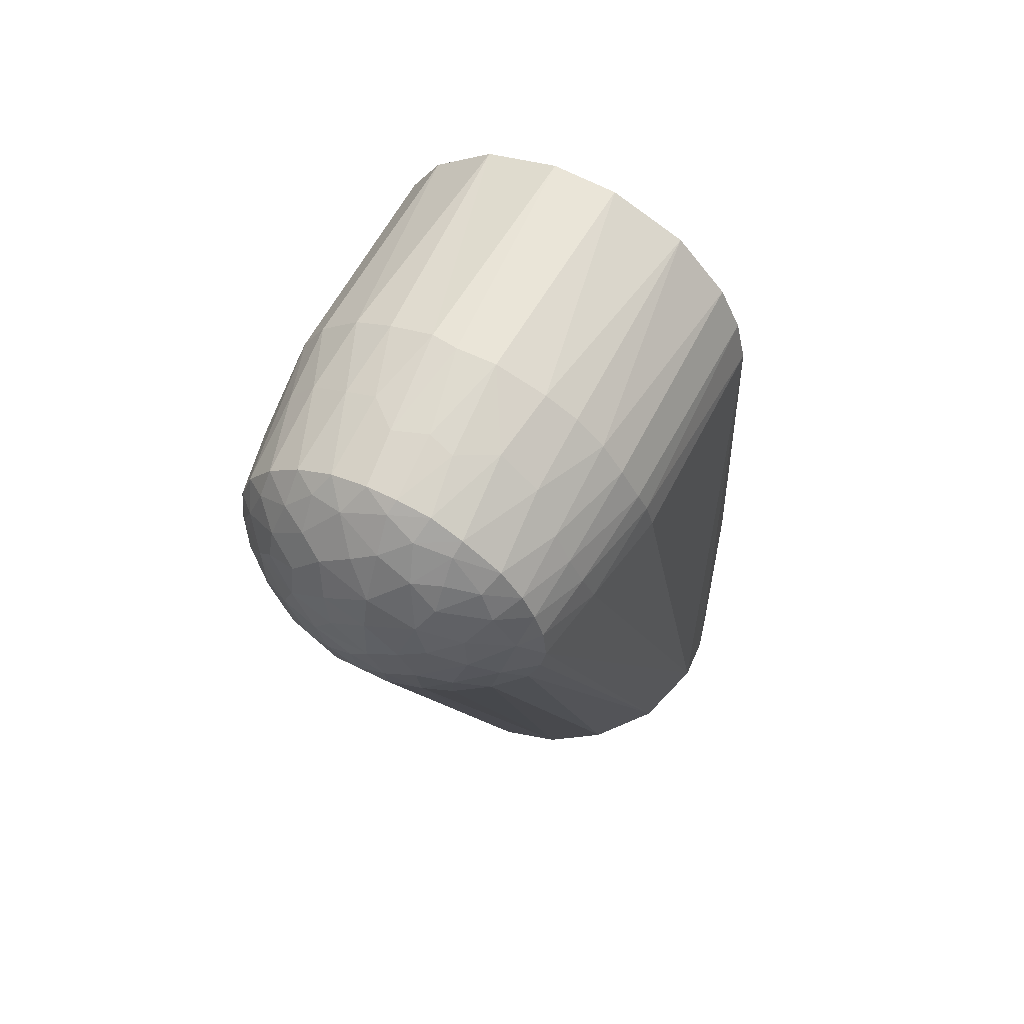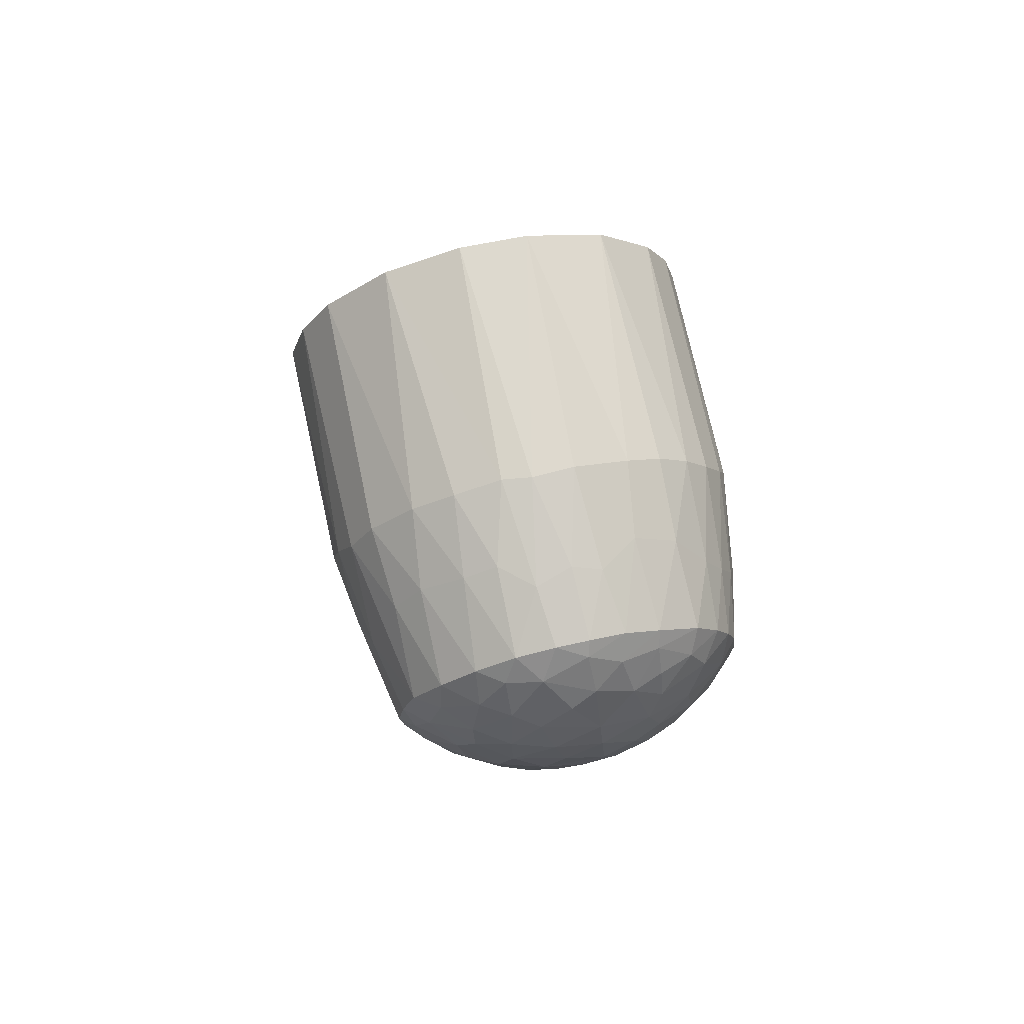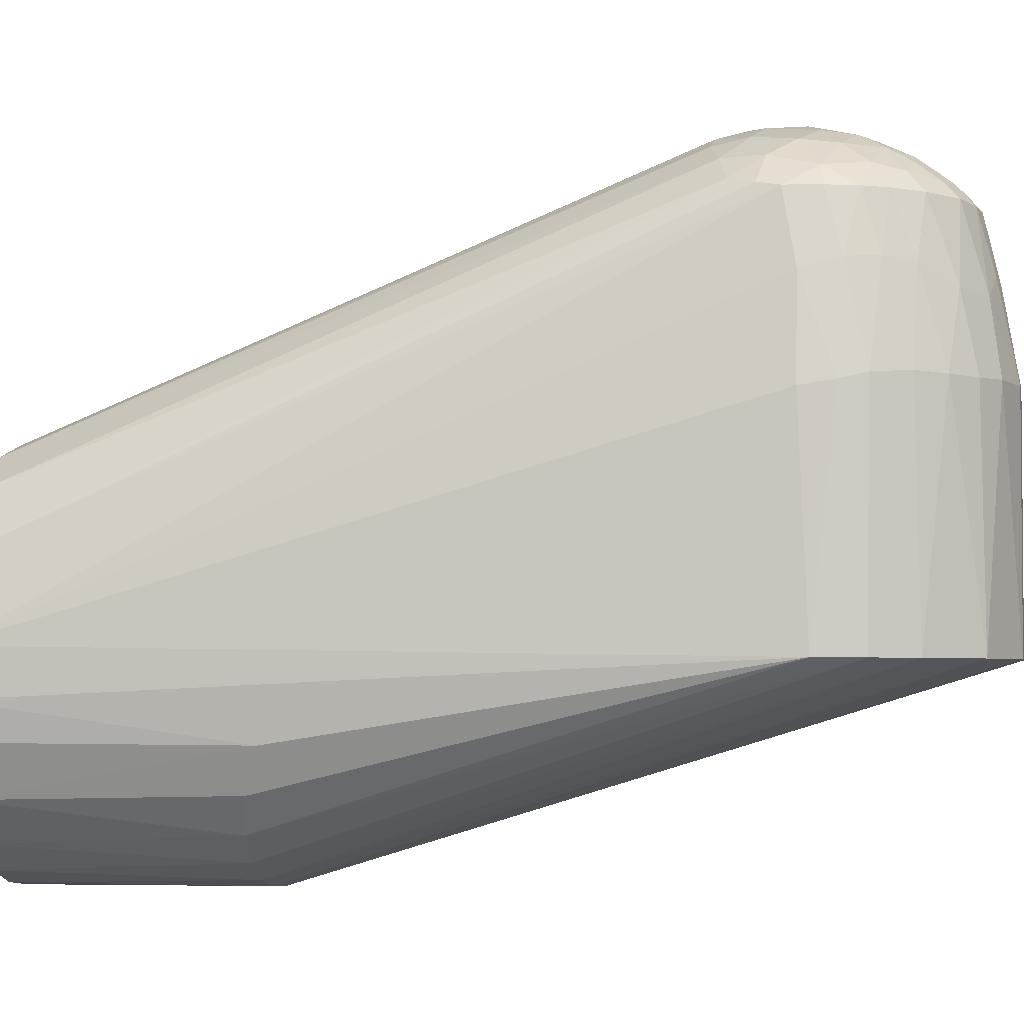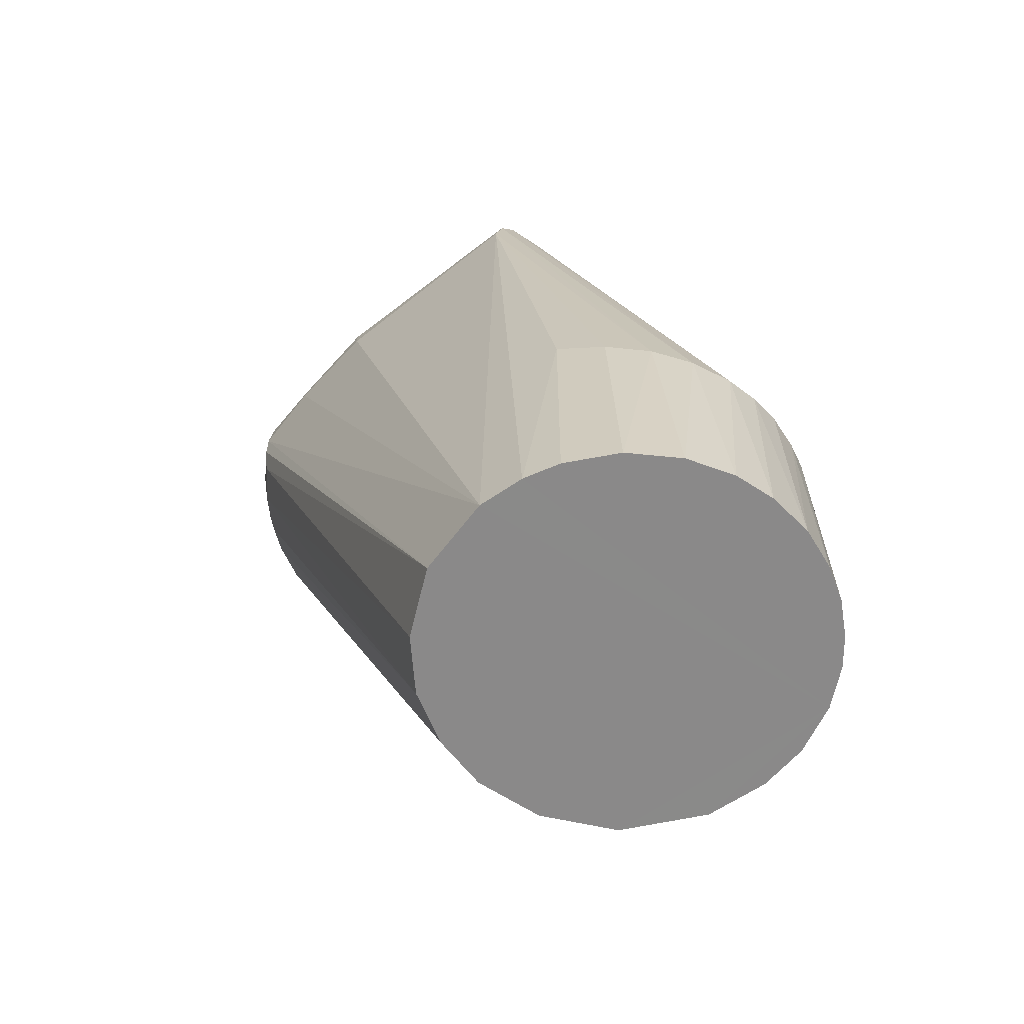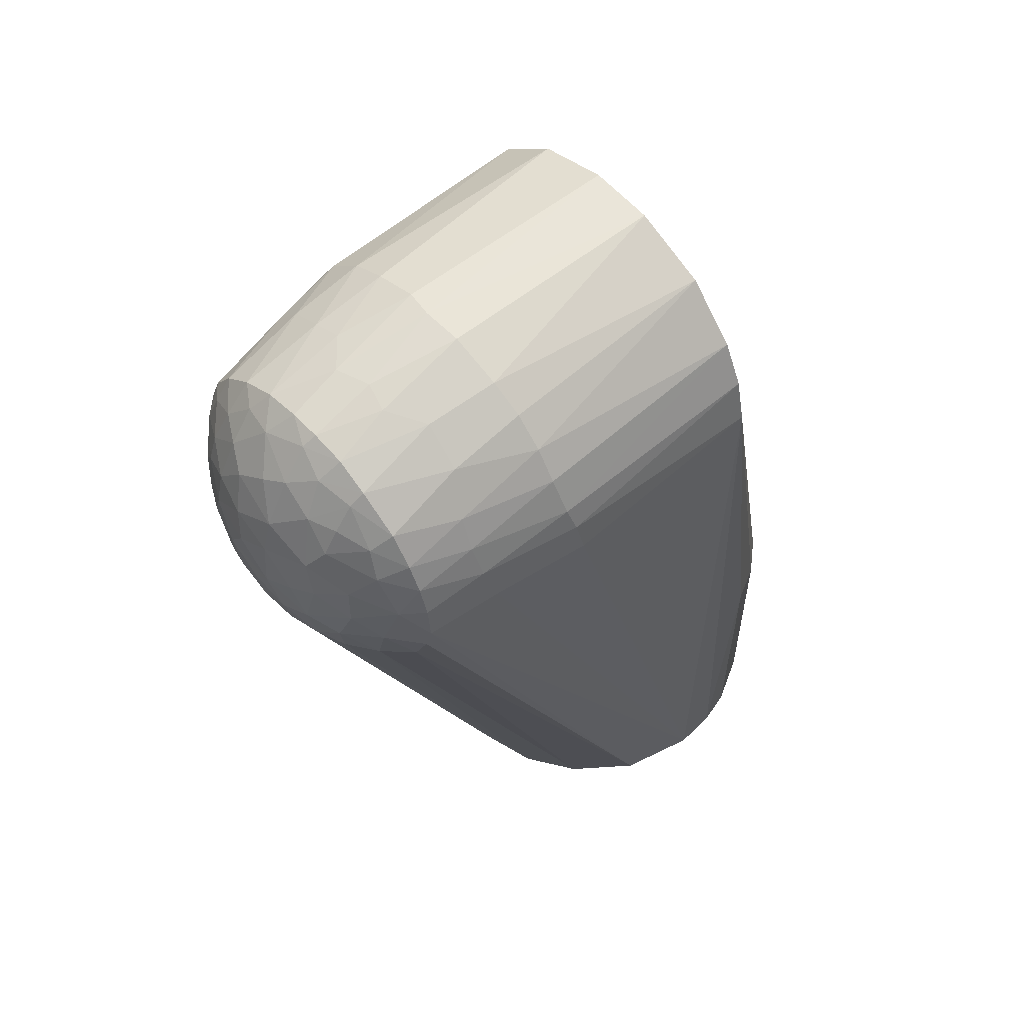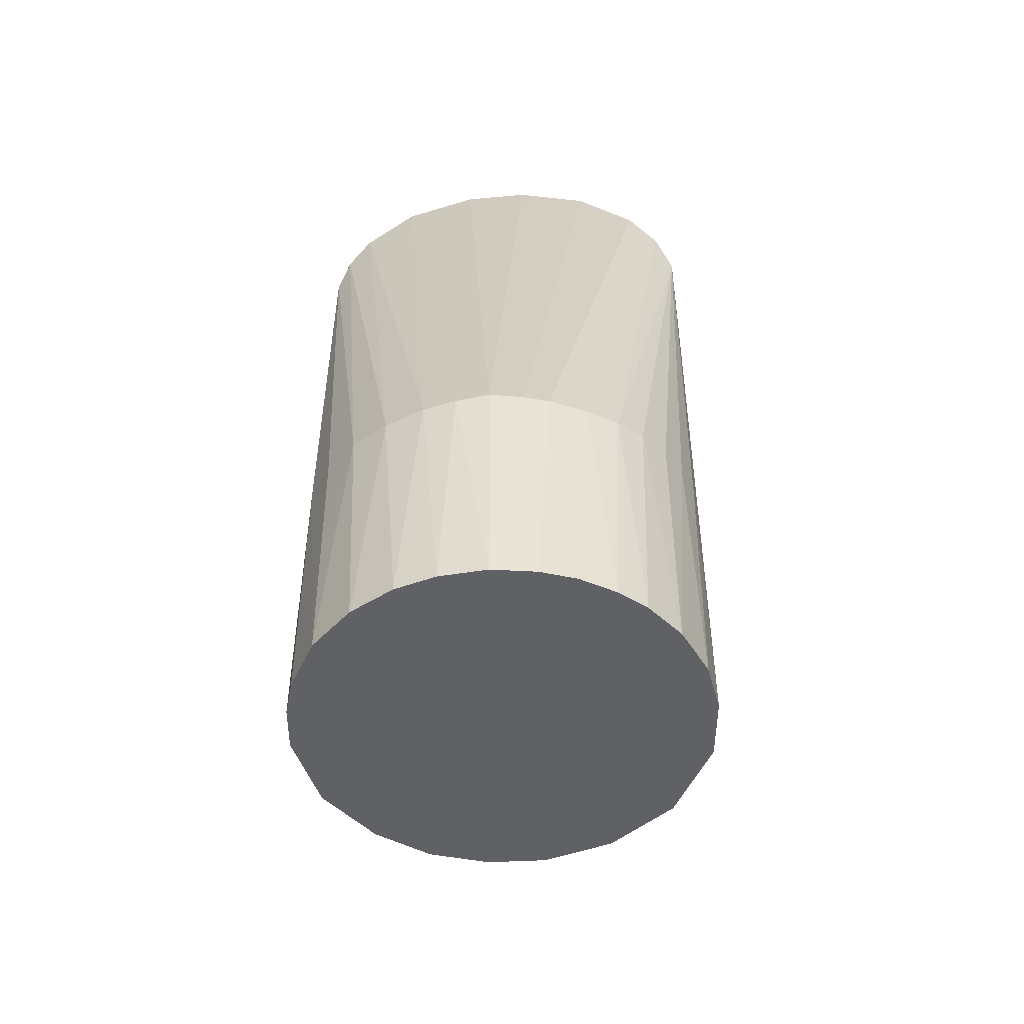
<metadata>
{"format":"obj","ext":"obj","renderer":"f3d","projection":"perspective","resolution":1024,"background":"white","views":[{"elev":59.4,"azim":27.3,"up":"+Y"},{"elev":73.3,"azim":-12.5,"up":"+Y"},{"elev":-4.0,"azim":98.7,"up":"+Z"},{"elev":-63.3,"azim":128.3,"up":"+Y"},{"elev":57.5,"azim":48.0,"up":"+Y"},{"elev":-48.2,"azim":-176.3,"up":"+Y"}]}
</metadata>
<code>
o Link1
v 0.05352 0.01266 0.06225
v 0.05137 0.01953 0.06387
v 0.04828 0.01388 0.0904
v -0.00573 0.05494 0.000489
v -0.008659 0.05443 0.06425
v -0.001065 0.05497 0.06547
v 0.05438 -0.192 -0.008925
v 0.05174 -0.1194 -0.01927
v 0.05488 0.005949 0.000573
v 0.02318 -0.192 0.05014
v 0.01786 -0.01662 0.1244
v 0.007734 -0.192 0.05457
v 0.02404 0.04955 0.06473
v 0.03223 0.04508 0.000468
v 0.01213 0.0539 0.000504
v -0.02248 -0.0146 0.1233
v -0.02867 -0.01632 0.1197
v -0.02611 -0.192 0.04868
v -0.04225 0.03559 0.00048
v -0.05032 0.02247 0.000497
v -0.04308 0.03451 0.06386
v 0.04263 -0.01245 0.1099
v 0.03473 -0.01465 0.1163
v 0.03711 -0.192 0.04073
v 0.000198 -0.1252 -0.05492
v 0.0176 -0.1267 -0.05219
v 0.008945 -0.1262 -0.05426
v -0.0449 0.0121 0.1074
v -0.04907 0.01265 0.08831
v -0.0519 0.005154 0.08054
v -0.04267 0.006135 0.1113
v -0.03284 0.007786 0.1192
v -0.03887 0.01447 0.1129
v 0.007705 -0.01948 0.1258
v 0.009926 0.05423 0.06484
v -0.02096 0.05093 0.06462
v -0.01425 0.04951 0.08475
v -0.02296 0.04611 0.08502
v -0.04932 0.02433 0.06436
v -0.04151 0.02137 0.107
v -0.008485 -0.0205 0.1254
v -0.008 -0.192 0.0547
v -0.02573 0.04916 0.000521
v -0.03331 -0.1261 -0.04387
v -0.05477 0.007517 0.000602
v -0.0532 0.01428 0.06203
v -0.05341 -0.1185 -0.01362
v -0.05494 -0.192 -0.004026
v -0.05499 0.002945 0.06028
v 0.04602 0.03043 0.000517
v 0.05188 0.01858 0.000502
v 0.02803 -0.1265 -0.04741
v 0.05516 -0.192 0.003628
v 0.05495 0.003564 0.06067
v -0.000355 -0.192 -0.05519
v 0.0122 -0.192 -0.0537
v 0.004312 0.04623 0.1074
v -0.005865 0.04974 0.09205
v -0.004323 0.04615 0.1074
v -0.008265 0.0162 0.1267
v -0.005769 0.007856 0.1287
v 0.004204 0.01366 0.1279
v 0.003928 0.02259 0.1251
v -0.01121 0.02615 0.1225
v -0.03183 0.04503 0.06407
v -0.02828 0.01323 0.1208
v -0.01927 0.008008 0.1258
v -0.04077 -0.003566 0.1136
v -0.04655 -0.000318 0.1072
v -0.05367 -0.192 0.01321
v 0.04962 -0.192 0.02478
v -0.03404 0.03894 0.08371
v -0.03092 -0.002243 0.1209
v -0.02289 -0.000735 0.125
v -0.03389 -0.01256 0.1176
v -0.01555 -0.01042 0.1266
v -0.05233 -0.192 -0.01752
v -0.02542 -0.1267 -0.04883
v 0.05065 0.003659 0.08769
v 0.04479 -0.192 -0.03234
v 0.03429 -0.192 -0.04317
v 0.03748 -0.1257 -0.04047
v 0.04644 0.000104 0.1074
v 0.04051 0.008921 0.113
v 0.03748 -0.003615 0.1163
v 0.04546 -0.005703 0.1085
v 0.05182 -0.192 -0.0188
v 0.04556 -0.1236 -0.03095
v 0.01787 -0.004769 0.1267
v 0.03051 0.003392 0.1212
v 0.02068 0.008339 0.1252
v 0.004878 0.000947 0.1294
v 0.008944 -0.009181 0.1282
v 0.01347 0.005269 0.1278
v -0.01127 0.00025 0.1285
v 0.01739 0.01731 0.1244
v -0.002744 0.03146 0.1206
v 0.003266 0.04346 0.111
v 0.003911 0.03498 0.1182
v 0.01168 0.03955 0.1132
v -0.0089 0.03961 0.1138
v -0.01455 0.04419 0.1074
v -0.01817 0.03837 0.1119
v -0.01804 0.02957 0.1187
v -0.02827 0.02068 0.1183
v -0.01923 0.01752 0.1236
v -0.0255 0.03083 0.1144
v -0.03522 0.02439 0.1116
v -0.04238 -0.01396 0.1097
v -0.04294 -0.192 0.03502
v 0.02541 -0.01763 0.1209
v 0.02666 -0.00772 0.1229
v -0.02488 0.03913 0.1075
v 0.003794 0.05052 0.08903
v -0.04559 -0.007254 0.1078
v -0.01208 -0.192 -0.05372
v -0.008857 -0.126 -0.05425
v -0.01556 -0.1266 -0.0528
v -0.02155 -0.192 -0.05074
v 0.04653 0.0293 0.06468
v 0.04473 0.02253 0.09115
v 0.02291 -0.192 -0.05015
v 0.02132 0.0237 0.1204
v 0.02931 0.01311 0.1202
v 0.03447 0.0203 0.1144
v -0.03399 0.03168 0.1075
v 0.04059 0.03713 0.06441
v 0.04006 0.03041 0.09008
v 0.03932 0.02466 0.1074
v 0.03286 0.04415 0.06433
v 0.03232 0.03994 0.08545
v 0.02135 0.04702 0.08432
v 0.02266 0.04051 0.1075
v 0.02175 0.03727 0.1113
v 0.03328 0.03255 0.1073
v 5.2e-05 -0.01434 0.1278
v -0.04133 0.03063 0.08454
v -0.03077 -0.192 -0.04564
v 0.04293 0.01767 0.1074
v 0.04544 0.009659 0.1073
v -0.000252 -0.004151 0.1294
v 0.01382 0.03052 0.1194
v 0.02162 0.03063 0.1164
v 0.0113 0.04895 0.09107
v 0.03057 0.02814 0.1129
v -0.03787 -0.192 -0.04003
v -0.05013 -0.1221 -0.02274
v 0.01369 0.04444 0.1072
v -0.008243 -0.008603 0.1283
v -0.0397 -0.1252 -0.03814
v -0.04589 -0.192 -0.03055
v -0.0458 -0.1235 -0.03058
f 1 2 3
f 4 5 6
f 7 8 9
f 10 11 12
f 13 14 15
f 16 17 18
f 19 20 21
f 22 23 24
f 25 15 14
f 26 27 14
f 28 29 30
f 31 32 33
f 11 34 12
f 35 13 15
f 36 37 5
f 38 37 36
f 20 39 21
f 40 29 28
f 34 41 42
f 34 42 12
f 16 18 42
f 41 16 42
f 43 5 4
f 43 36 5
f 4 15 25
f 20 44 45
f 45 46 20
f 47 48 45
f 49 45 48
f 50 51 52
f 53 9 54
f 27 25 14
f 53 7 9
f 27 55 25
f 27 26 56
f 57 58 59
f 60 61 62
f 63 64 60
f 19 65 43
f 65 19 21
f 32 66 33
f 67 66 32
f 68 31 69
f 30 70 69
f 23 10 24
f 22 24 71
f 6 5 58
f 58 5 37
f 70 49 48
f 72 65 21
f 73 16 74
f 73 74 32
f 16 75 17
f 16 41 76
f 77 48 47
f 44 20 78
f 53 54 79
f 80 81 82
f 83 71 53
f 84 85 86
f 1 3 79
f 87 8 7
f 82 9 88
f 82 81 52
f 89 90 91
f 92 93 89
f 92 89 94
f 95 92 61
f 61 92 62
f 94 96 62
f 63 62 96
f 97 64 63
f 98 99 100
f 101 102 103
f 97 63 99
f 64 101 104
f 97 101 64
f 104 105 106
f 104 107 105
f 105 108 33
f 105 33 66
f 106 64 104
f 105 66 106
f 106 66 67
f 69 28 30
f 109 110 75
f 11 10 111
f 86 22 71
f 11 112 89
f 113 102 38
f 37 38 102
f 65 38 36
f 65 36 43
f 114 6 58
f 45 49 46
f 39 20 46
f 61 60 67
f 95 61 67
f 95 67 74
f 115 70 110
f 55 116 117
f 25 43 4
f 117 43 25
f 117 19 43
f 78 118 119
f 80 8 87
f 8 88 9
f 2 51 50
f 120 121 2
f 83 53 79
f 84 86 83
f 22 86 85
f 22 85 23
f 90 85 84
f 88 80 82
f 122 26 52
f 26 50 52
f 122 56 26
f 55 27 56
f 94 89 91
f 96 94 91
f 123 124 125
f 103 104 101
f 103 113 107
f 113 126 107
f 58 102 59
f 57 59 98
f 58 57 114
f 101 99 98
f 107 104 103
f 60 62 63
f 33 28 31
f 75 18 17
f 75 110 18
f 68 32 31
f 111 10 23
f 127 120 50
f 127 50 14
f 128 129 121
f 6 15 4
f 6 35 15
f 35 6 114
f 13 130 14
f 131 132 133
f 134 135 133
f 46 49 30
f 30 49 70
f 126 108 107
f 136 41 34
f 74 67 32
f 106 60 64
f 75 16 73
f 109 115 110
f 115 69 70
f 115 109 68
f 137 72 21
f 25 55 117
f 118 117 116
f 19 117 118
f 78 138 44
f 78 19 118
f 20 19 78
f 120 2 50
f 3 121 139
f 2 121 3
f 140 79 3
f 82 51 9
f 83 86 71
f 1 79 54
f 140 83 79
f 83 140 84
f 81 122 52
f 51 82 52
f 62 92 94
f 92 141 93
f 96 124 123
f 99 63 142
f 113 103 102
f 142 143 134
f 134 100 142
f 114 57 144
f 101 59 102
f 97 99 101
f 126 113 72
f 108 105 107
f 40 33 108
f 33 40 28
f 31 28 69
f 69 115 68
f 75 68 109
f 90 124 91
f 127 131 128
f 131 135 128
f 100 134 133
f 131 130 13
f 130 127 14
f 123 125 145
f 123 145 143
f 134 145 135
f 58 37 102
f 72 38 65
f 29 40 39
f 39 46 29
f 137 39 40
f 137 126 72
f 46 30 29
f 136 34 93
f 76 95 74
f 106 67 60
f 138 146 44
f 147 47 45
f 118 116 119
f 80 88 8
f 3 139 140
f 125 84 139
f 129 125 139
f 26 14 50
f 96 91 124
f 142 96 123
f 100 99 142
f 72 113 38
f 143 145 134
f 142 123 143
f 144 57 148
f 101 98 59
f 126 40 108
f 73 68 75
f 73 32 68
f 11 111 112
f 90 112 85
f 112 90 89
f 112 111 23
f 124 84 125
f 127 128 120
f 129 128 135
f 13 132 131
f 130 131 127
f 131 133 135
f 137 21 39
f 41 149 76
f 74 16 76
f 119 138 78
f 150 151 152
f 152 147 45
f 140 139 84
f 1 54 9
f 141 92 95
f 76 149 95
f 136 93 141
f 132 13 35
f 148 98 100
f 148 57 98
f 40 126 137
f 112 23 85
f 90 84 124
f 148 133 132
f 144 148 132
f 136 149 41
f 93 11 89
f 11 93 34
f 44 146 150
f 44 150 45
f 146 151 150
f 45 150 152
f 147 151 77
f 129 139 121
f 128 121 120
f 145 125 129
f 129 135 145
f 1 9 51
f 51 2 1
f 95 149 141
f 142 63 96
f 100 133 148
f 132 35 144
f 77 47 147
f 136 141 149
f 144 35 114
f 147 152 151
f 71 24 151
f 151 56 122
f 12 42 151
f 7 53 151
f 18 110 151
f 48 77 151
f 151 24 10
f 42 18 151
f 146 138 151
f 151 80 87
f 81 80 151
f 53 71 151
f 151 10 12
f 151 110 70
f 151 55 56
f 119 116 151
f 151 87 7
f 116 55 151
f 122 81 151
f 70 48 151
f 151 138 119

</code>
